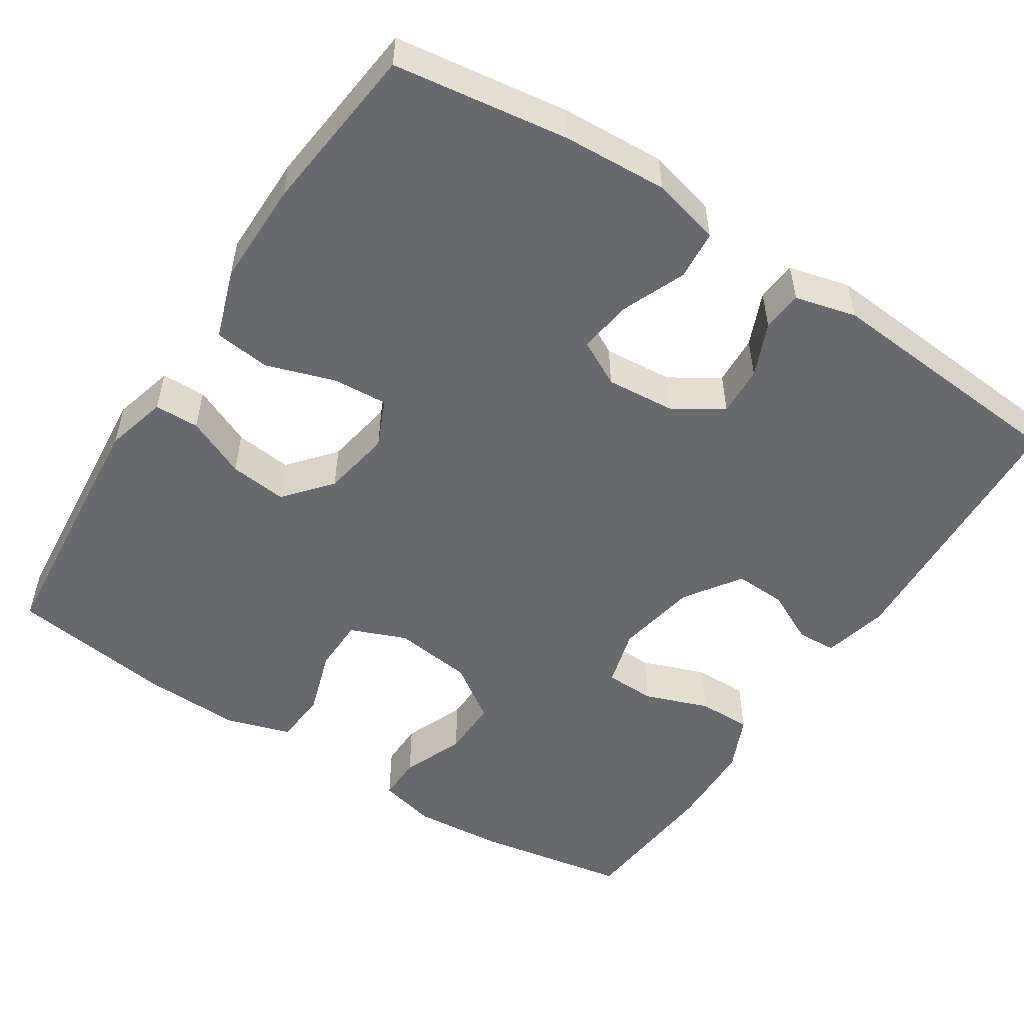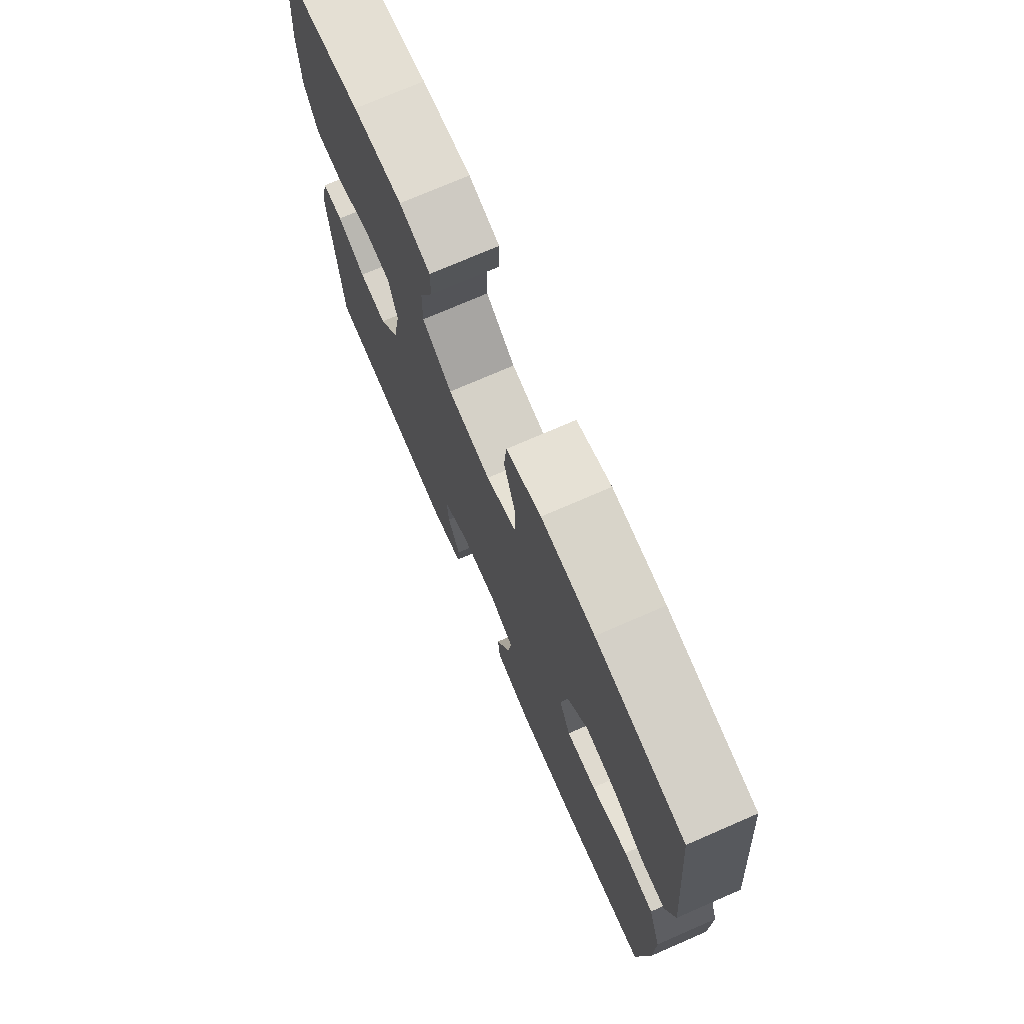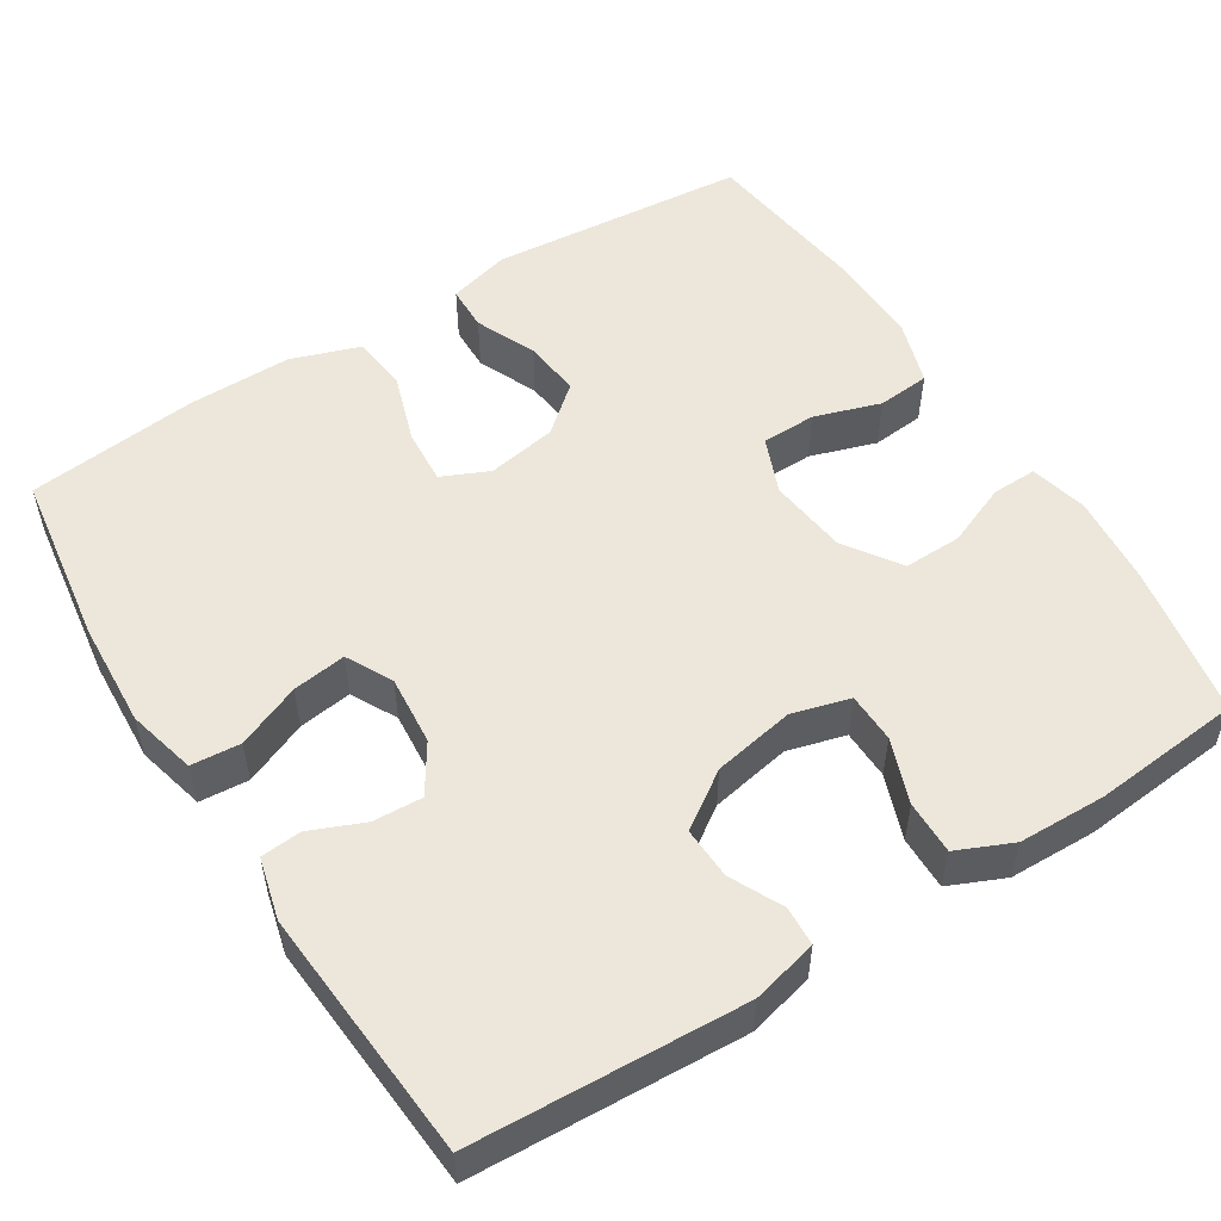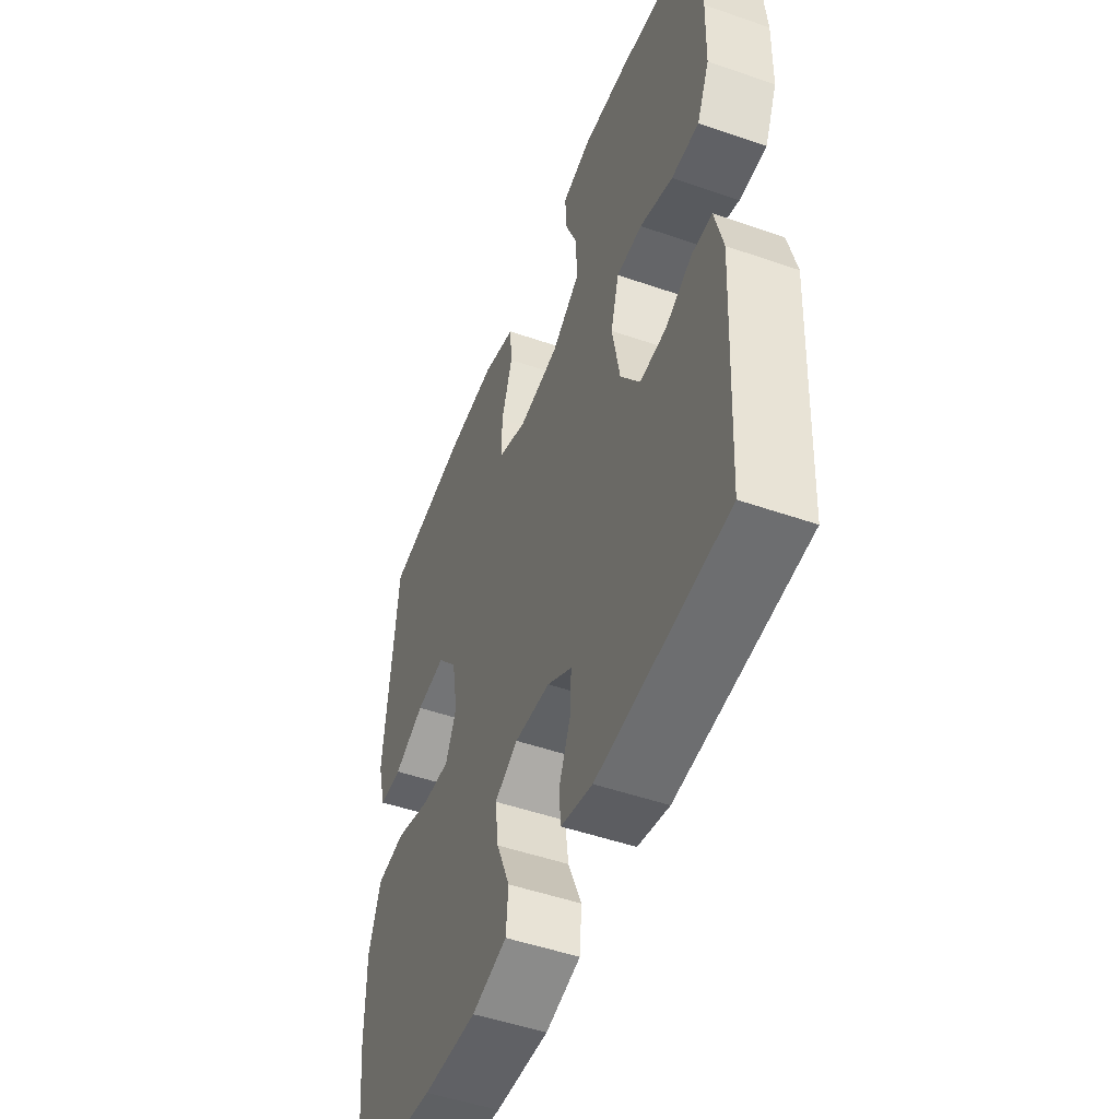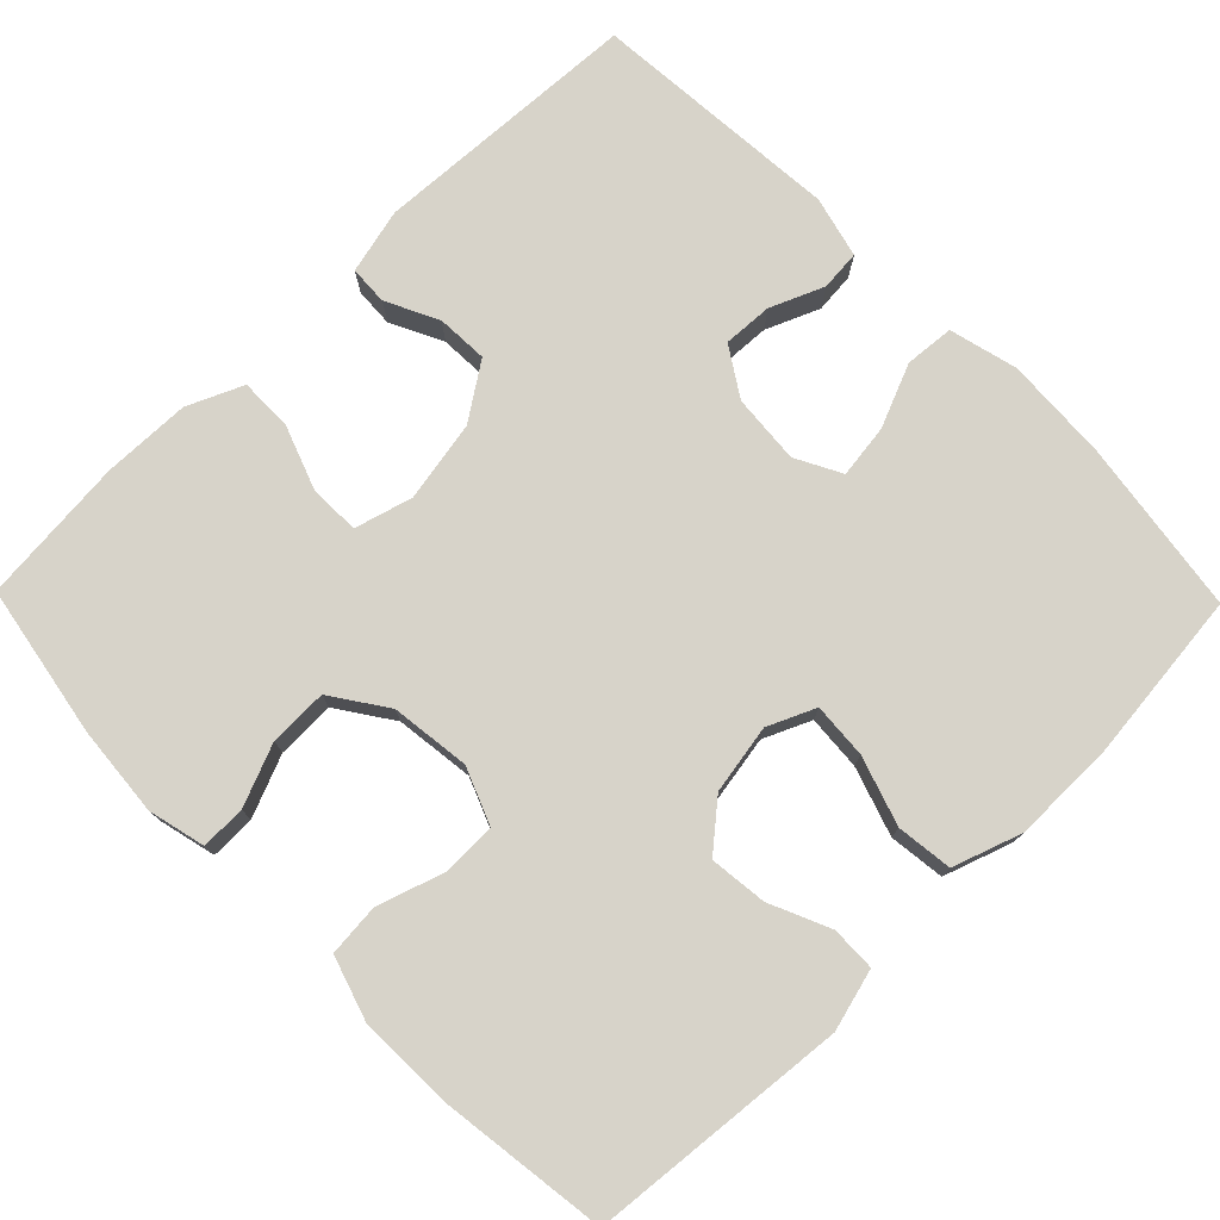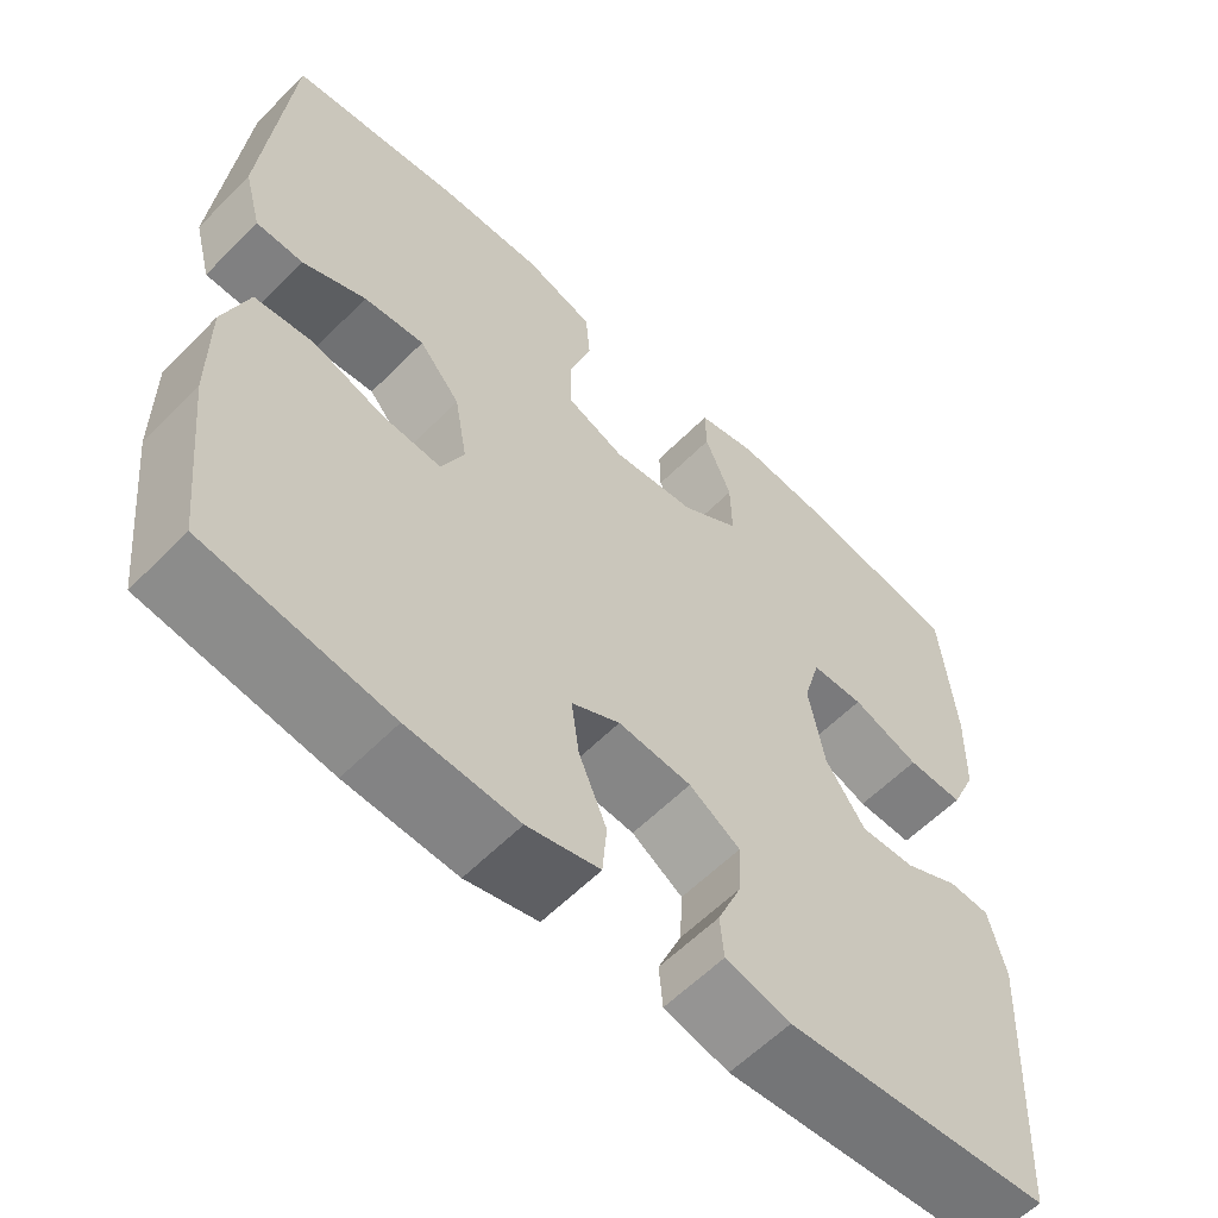
<metadata>
{"format":"obj","ext":"obj","renderer":"f3d","projection":"perspective","resolution":1024,"background":"white","views":[{"elev":-52.8,"azim":147.0,"up":"+Y"},{"elev":73.9,"azim":66.5,"up":"+Z"},{"elev":53.5,"azim":-122.2,"up":"+Y"},{"elev":-50.0,"azim":-110.9,"up":"+Z"},{"elev":76.4,"azim":45.6,"up":"+Y"},{"elev":-59.2,"azim":135.9,"up":"+Z"}]}
</metadata>
<code>
o path104
v -0.184 0.0375 -0.5216
v -0.1043 0.0375 -0.5014
v -0.09971 0.0375 -0.4488
v -0.129 0.0375 -0.3794
v -0.1324 0.0375 -0.315
v -0.06968 0.0375 -0.2748
v 0.02043 0.0375 -0.2673
v 0.0797 0.0375 -0.2984
v 0.07028 0.0375 -0.3679
v 0.03604 0.0375 -0.4504
v 0.0413 0.0375 -0.5143
v 0.1301 0.0375 -0.5368
v 0.2657 0.0375 -0.5293
v 0.492 0.0375 -0.4966
v 0.5159 0.0375 -0.2743
v 0.5165 0.0375 -0.1405
v 0.4858 0.0375 -0.05147
v 0.4135 0.0375 -0.04296
v 0.3245 0.0375 -0.07237
v 0.2528 0.0375 -0.07744
v 0.2254 0.0375 -0.01602
v 0.2411 0.0375 0.07376
v 0.2915 0.0375 0.1337
v 0.366 0.0375 0.1255
v 0.4437 0.0375 0.09109
v 0.5015 0.0375 0.09248
v 0.5228 0.0375 0.1724
v 0.492 0.0375 0.5053
v 0.28 0.0375 0.5335
v 0.1529 0.0375 0.5374
v 0.06943 0.0375 0.5109
v 0.06347 0.0375 0.4429
v 0.09143 0.0375 0.3574
v 0.09026 0.0375 0.2869
v 0.01777 0.0375 0.2577
v -0.085 0.0375 0.2703
v -0.1562 0.0375 0.319
v -0.1546 0.0375 0.3946
v -0.1221 0.0375 0.4744
v -0.121 0.0375 0.5326
v -0.1951 0.0375 0.5506
v -0.3122 0.0375 0.5405
v -0.5097 0.0375 0.5053
v -0.527 0.0375 0.3137
v -0.5241 0.0375 0.2001
v -0.4924 0.0375 0.1283
v -0.4229 0.0375 0.1292
v -0.3396 0.0375 0.1597
v -0.275 0.0375 0.158
v -0.2541 0.0375 0.08303
v -0.2735 0.0375 -0.02232
v -0.3226 0.0375 -0.09449
v -0.3895 0.0375 -0.09154
v -0.4573 0.0375 -0.0582
v -0.5079 0.0375 -0.06087
v -0.5285 0.0375 -0.1456
v -0.5097 0.0375 -0.4966
v -0.184 -0.0375 -0.5216
v -0.1043 -0.0375 -0.5014
v -0.09971 -0.0375 -0.4488
v -0.129 -0.0375 -0.3794
v -0.1324 -0.0375 -0.315
v -0.06968 -0.0375 -0.2748
v 0.02043 -0.0375 -0.2673
v 0.0797 -0.0375 -0.2984
v 0.07028 -0.0375 -0.3679
v 0.03604 -0.0375 -0.4504
v 0.0413 -0.0375 -0.5143
v 0.1301 -0.0375 -0.5368
v 0.2657 -0.0375 -0.5293
v 0.492 -0.0375 -0.4966
v 0.5159 -0.0375 -0.2743
v 0.5165 -0.0375 -0.1405
v 0.4858 -0.0375 -0.05147
v 0.4135 -0.0375 -0.04296
v 0.3245 -0.0375 -0.07237
v 0.2528 -0.0375 -0.07744
v 0.2254 -0.0375 -0.01602
v 0.2411 -0.0375 0.07376
v 0.2915 -0.0375 0.1337
v 0.366 -0.0375 0.1255
v 0.4437 -0.0375 0.09109
v 0.5015 -0.0375 0.09248
v 0.5228 -0.0375 0.1724
v 0.492 -0.0375 0.5053
v 0.28 -0.0375 0.5335
v 0.1529 -0.0375 0.5374
v 0.06943 -0.0375 0.5109
v 0.06347 -0.0375 0.4429
v 0.09143 -0.0375 0.3574
v 0.09026 -0.0375 0.2869
v 0.01777 -0.0375 0.2577
v -0.085 -0.0375 0.2703
v -0.1562 -0.0375 0.319
v -0.1546 -0.0375 0.3946
v -0.1221 -0.0375 0.4744
v -0.121 -0.0375 0.5326
v -0.1951 -0.0375 0.5506
v -0.3122 -0.0375 0.5405
v -0.5097 -0.0375 0.5053
v -0.527 -0.0375 0.3137
v -0.5241 -0.0375 0.2001
v -0.4924 -0.0375 0.1283
v -0.4229 -0.0375 0.1292
v -0.3396 -0.0375 0.1597
v -0.275 -0.0375 0.158
v -0.2541 -0.0375 0.08303
v -0.2735 -0.0375 -0.02232
v -0.3226 -0.0375 -0.09449
v -0.3895 -0.0375 -0.09154
v -0.4573 -0.0375 -0.0582
v -0.5079 -0.0375 -0.06087
v -0.5285 -0.0375 -0.1456
v -0.5097 -0.0375 -0.4966
v -0.5079 0.0375 -0.06087
v -0.5079 0.0375 -0.06087
v -0.5285 0.0375 -0.1456
v -0.527 0.0375 0.3137
v -0.5241 0.0375 0.2001
v -0.4924 0.0375 0.1283
v -0.4924 0.0375 0.1283
v -0.5097 0.0375 0.5053
v -0.5097 0.0375 0.5053
v -0.5097 0.0375 -0.4966
v -0.5097 0.0375 -0.4966
v -0.4573 0.0375 -0.0582
v -0.4229 0.0375 0.1292
v -0.3895 0.0375 -0.09154
v -0.3396 0.0375 0.1597
v -0.3122 0.0375 0.5405
v -0.3226 0.0375 -0.09449
v -0.275 0.0375 0.158
v -0.275 0.0375 0.158
v -0.2735 0.0375 -0.02232
v -0.1951 0.0375 0.5506
v -0.184 0.0375 -0.5216
v -0.2541 0.0375 0.08303
v -0.121 0.0375 0.5326
v -0.121 0.0375 0.5326
v -0.1562 0.0375 0.319
v -0.1546 0.0375 0.3946
v -0.129 0.0375 -0.3794
v -0.1324 0.0375 -0.315
v -0.1324 0.0375 -0.315
v -0.1043 0.0375 -0.5014
v -0.1043 0.0375 -0.5014
v -0.085 0.0375 0.2703
v -0.1221 0.0375 0.4744
v -0.06968 0.0375 -0.2748
v -0.09971 0.0375 -0.4488
v 0.01777 0.0375 0.2577
v 0.02043 0.0375 -0.2673
v 0.09026 0.0375 0.2869
v 0.09026 0.0375 0.2869
v 0.0797 0.0375 -0.2984
v 0.0797 0.0375 -0.2984
v 0.07028 0.0375 -0.3679
v 0.03604 0.0375 -0.4504
v 0.0413 0.0375 -0.5143
v 0.0413 0.0375 -0.5143
v 0.1301 0.0375 -0.5368
v 0.06943 0.0375 0.5109
v 0.06943 0.0375 0.5109
v 0.06347 0.0375 0.4429
v 0.09143 0.0375 0.3574
v 0.1529 0.0375 0.5374
v 0.2657 0.0375 -0.5293
v 0.28 0.0375 0.5335
v 0.2254 0.0375 -0.01602
v 0.2411 0.0375 0.07376
v 0.2528 0.0375 -0.07744
v 0.2528 0.0375 -0.07744
v 0.2915 0.0375 0.1337
v 0.3245 0.0375 -0.07237
v 0.366 0.0375 0.1255
v 0.4135 0.0375 -0.04296
v 0.4437 0.0375 0.09109
v 0.492 0.0375 0.5053
v 0.492 0.0375 0.5053
v 0.4858 0.0375 -0.05147
v 0.4858 0.0375 -0.05147
v 0.5015 0.0375 0.09248
v 0.5015 0.0375 0.09248
v 0.492 0.0375 -0.4966
v 0.492 0.0375 -0.4966
v 0.5165 0.0375 -0.1405
v 0.5228 0.0375 0.1724
v 0.5159 0.0375 -0.2743
v -0.5079 -0.0375 -0.06087
v -0.5079 -0.0375 -0.06087
v -0.5285 -0.0375 -0.1456
v -0.527 -0.0375 0.3137
v -0.5241 -0.0375 0.2001
v -0.4924 -0.0375 0.1283
v -0.4924 -0.0375 0.1283
v -0.5097 -0.0375 0.5053
v -0.5097 -0.0375 0.5053
v -0.5097 -0.0375 -0.4966
v -0.5097 -0.0375 -0.4966
v -0.4573 -0.0375 -0.0582
v -0.4229 -0.0375 0.1292
v -0.3895 -0.0375 -0.09154
v -0.3396 -0.0375 0.1597
v -0.3122 -0.0375 0.5405
v -0.3226 -0.0375 -0.09449
v -0.275 -0.0375 0.158
v -0.275 -0.0375 0.158
v -0.2735 -0.0375 -0.02232
v -0.1951 -0.0375 0.5506
v -0.184 -0.0375 -0.5216
v -0.2541 -0.0375 0.08303
v -0.121 -0.0375 0.5326
v -0.121 -0.0375 0.5326
v -0.1562 -0.0375 0.319
v -0.1546 -0.0375 0.3946
v -0.129 -0.0375 -0.3794
v -0.1324 -0.0375 -0.315
v -0.1324 -0.0375 -0.315
v -0.1043 -0.0375 -0.5014
v -0.1043 -0.0375 -0.5014
v -0.085 -0.0375 0.2703
v -0.1221 -0.0375 0.4744
v -0.06968 -0.0375 -0.2748
v -0.09971 -0.0375 -0.4488
v 0.01777 -0.0375 0.2577
v 0.02043 -0.0375 -0.2673
v 0.09026 -0.0375 0.2869
v 0.09026 -0.0375 0.2869
v 0.0797 -0.0375 -0.2984
v 0.0797 -0.0375 -0.2984
v 0.07028 -0.0375 -0.3679
v 0.03604 -0.0375 -0.4504
v 0.0413 -0.0375 -0.5143
v 0.0413 -0.0375 -0.5143
v 0.1301 -0.0375 -0.5368
v 0.06943 -0.0375 0.5109
v 0.06943 -0.0375 0.5109
v 0.06347 -0.0375 0.4429
v 0.09143 -0.0375 0.3574
v 0.1529 -0.0375 0.5374
v 0.2657 -0.0375 -0.5293
v 0.28 -0.0375 0.5335
v 0.2254 -0.0375 -0.01602
v 0.2411 -0.0375 0.07376
v 0.2528 -0.0375 -0.07744
v 0.2528 -0.0375 -0.07744
v 0.2915 -0.0375 0.1337
v 0.3245 -0.0375 -0.07237
v 0.366 -0.0375 0.1255
v 0.4135 -0.0375 -0.04296
v 0.4437 -0.0375 0.09109
v 0.492 -0.0375 0.5053
v 0.492 -0.0375 0.5053
v 0.4858 -0.0375 -0.05147
v 0.4858 -0.0375 -0.05147
v 0.5015 -0.0375 0.09248
v 0.5015 -0.0375 0.09248
v 0.492 -0.0375 -0.4966
v 0.492 -0.0375 -0.4966
v 0.5165 -0.0375 -0.1405
v 0.5228 -0.0375 0.1724
v 0.5159 -0.0375 -0.2743
f 245 229 262
f 211 243 225
f 248 260 250
f 198 202 191
f 227 247 239
f 216 217 198
f 232 235 231
f 198 217 205
f 205 223 208
f 211 221 206
f 239 242 240
f 192 214 204
f 191 202 200
f 208 243 211
f 192 204 196
f 205 202 198
f 229 245 226
f 216 210 224
f 262 260 248
f 214 192 203
f 239 240 238
f 214 215 204
f 203 206 214
f 261 251 256
f 238 240 236
f 219 224 210
f 258 262 241
f 201 193 194
f 191 200 189
f 193 203 192
f 249 251 261
f 223 226 208
f 226 243 208
f 235 241 231
f 217 223 205
f 262 229 241
f 211 225 221
f 206 221 214
f 247 249 242
f 247 242 239
f 226 245 243
f 203 193 201
f 231 241 229
f 233 235 232
f 248 245 262
f 225 244 227
f 244 247 227
f 225 243 244
f 250 260 254
f 204 215 209
f 252 249 261
f 242 249 252
f 209 222 212
f 210 216 198
f 209 215 222
f 116 56 113 190
f 44 45 102 101
f 45 121 195 102
f 123 44 101 197
f 56 125 199 113
f 54 55 112 111
f 46 47 104 103
f 53 54 111 110
f 47 48 105 104
f 42 43 100 99
f 52 53 110 109
f 48 133 207 105
f 51 52 109 108
f 41 42 99 98
f 57 1 58 114
f 49 50 107 106
f 50 51 108 107
f 139 41 98 213
f 37 38 95 94
f 4 144 218 61
f 1 146 220 58
f 36 37 94 93
f 39 40 97 96
f 38 39 96 95
f 5 6 63 62
f 3 4 61 60
f 2 3 60 59
f 35 36 93 92
f 6 7 64 63
f 154 35 92 228
f 7 156 230 64
f 9 10 67 66
f 10 160 234 67
f 11 12 69 68
f 163 32 89 237
f 32 33 90 89
f 30 31 88 87
f 8 9 66 65
f 33 34 91 90
f 12 13 70 69
f 29 30 87 86
f 21 22 79 78
f 172 21 78 246
f 22 23 80 79
f 19 20 77 76
f 23 24 81 80
f 18 19 76 75
f 24 25 82 81
f 179 29 86 253
f 181 18 75 255
f 25 183 257 82
f 13 185 259 70
f 16 17 74 73
f 26 27 84 83
f 15 16 73 72
f 14 15 72 71
f 27 28 85 84
f 171 188 155
f 137 151 169
f 174 176 186
f 124 117 128
f 153 165 173
f 142 124 143
f 158 157 161
f 124 131 143
f 131 134 149
f 137 132 147
f 165 166 168
f 118 130 140
f 117 126 128
f 134 137 169
f 118 122 130
f 131 124 128
f 155 152 171
f 142 150 136
f 188 174 186
f 140 129 118
f 165 164 166
f 140 130 141
f 129 140 132
f 187 182 177
f 164 162 166
f 145 136 150
f 184 167 188
f 127 120 119
f 117 115 126
f 119 118 129
f 175 187 177
f 149 134 152
f 152 134 169
f 161 157 167
f 143 131 149
f 188 167 155
f 137 147 151
f 132 140 147
f 173 168 175
f 173 165 168
f 152 169 171
f 129 127 119
f 157 155 167
f 159 158 161
f 174 188 171
f 151 153 170
f 170 153 173
f 151 170 169
f 176 180 186
f 130 135 141
f 178 187 175
f 168 178 175
f 135 138 148
f 136 124 142
f 135 148 141

</code>
